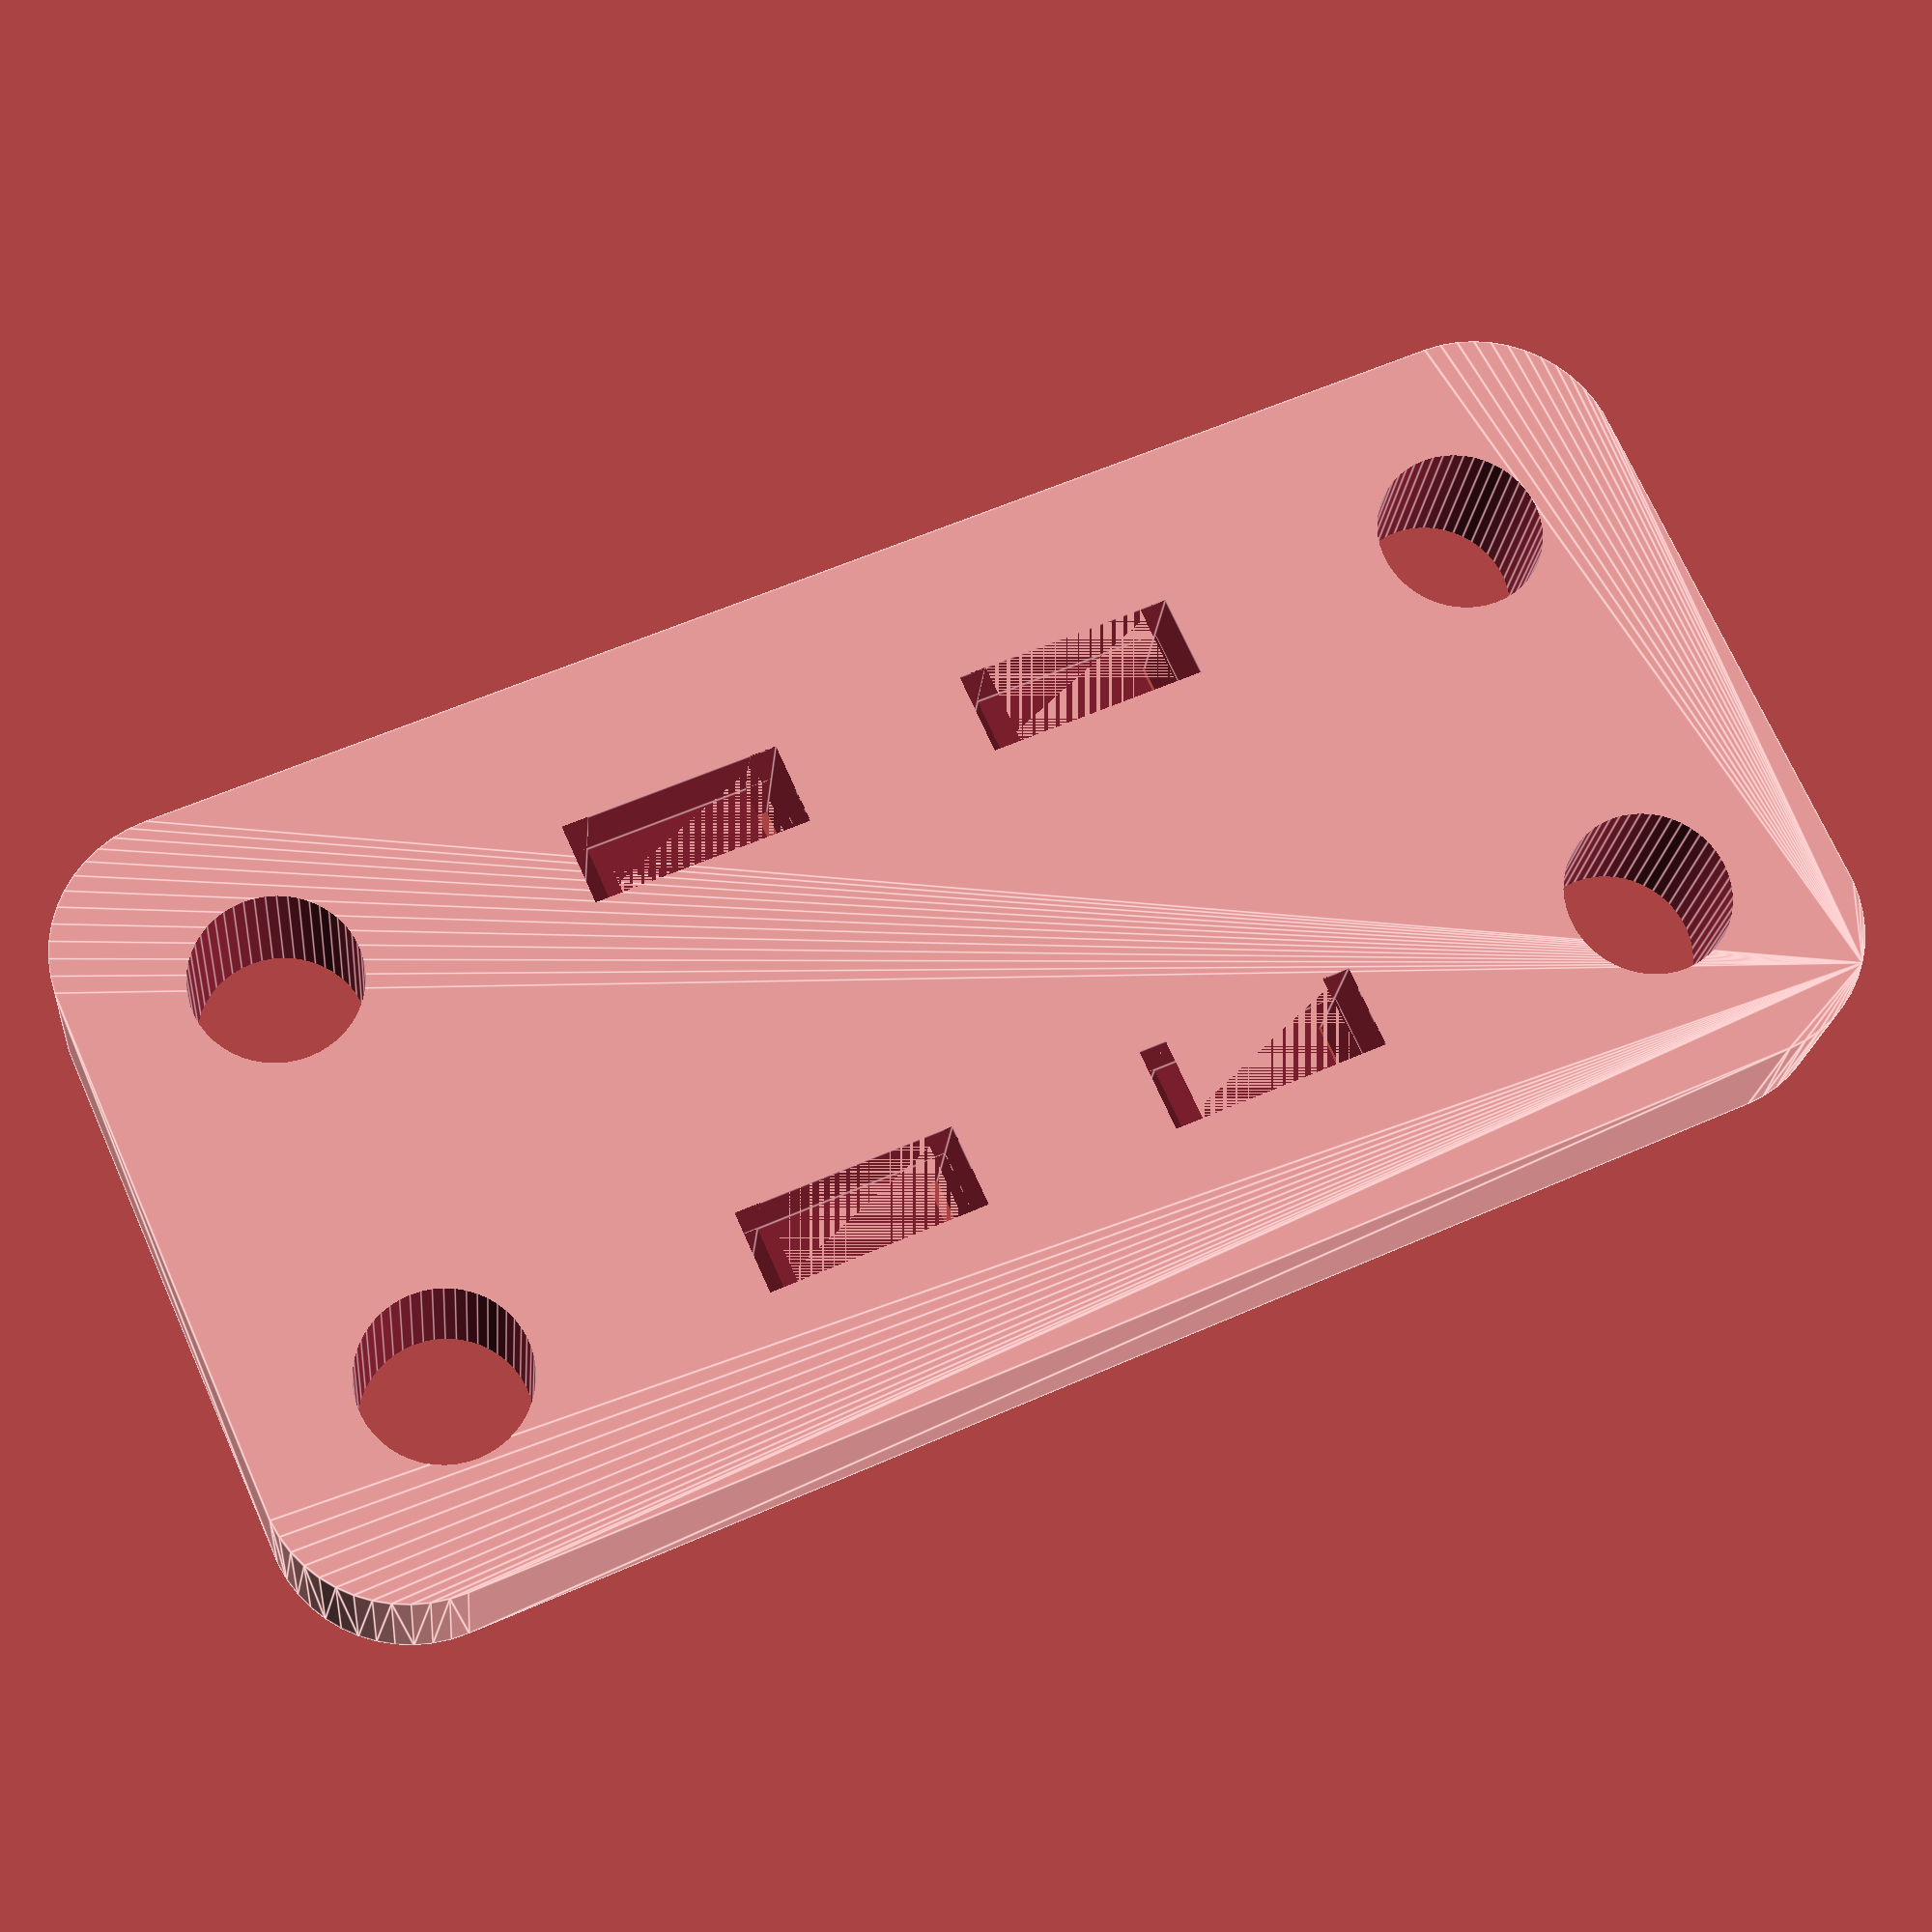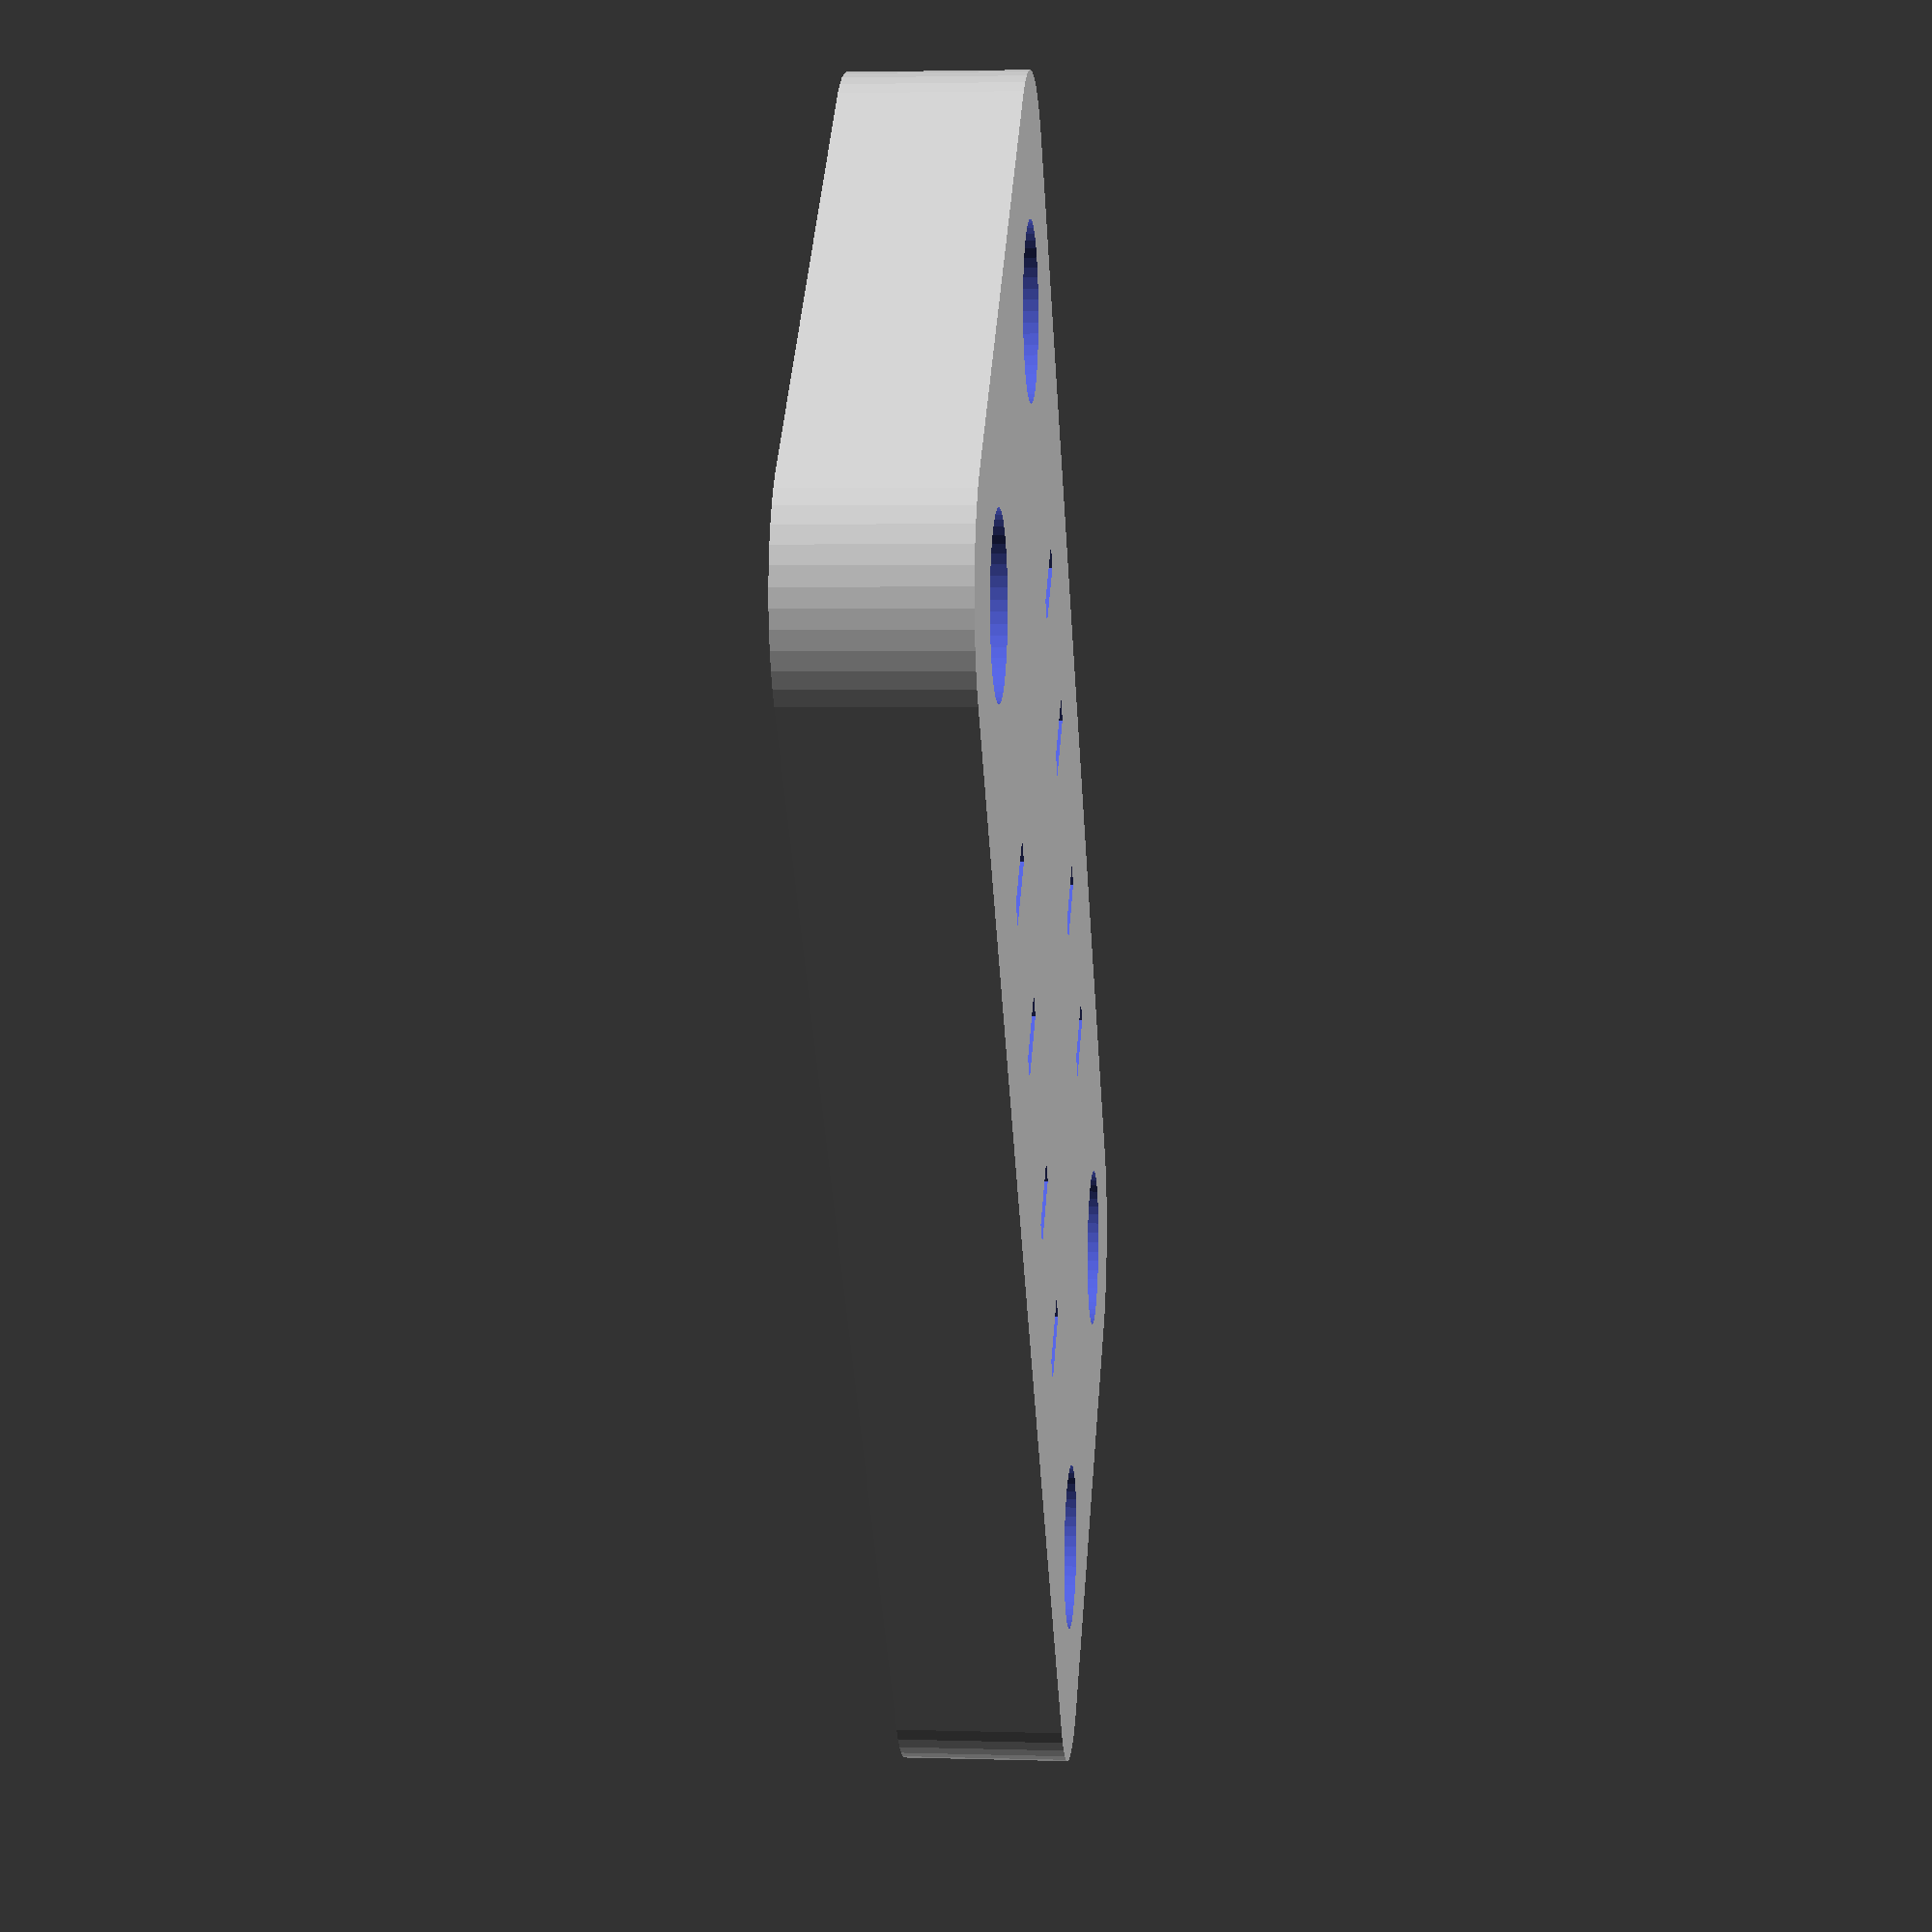
<openscad>
$fn = 50;


difference() {
	union() {
		translate(v = [0, 0, -3.0000000000]) {
			hull() {
				translate(v = [-9.5000000000, 24.5000000000, 0]) {
					cylinder(h = 6, r = 5);
				}
				translate(v = [9.5000000000, 24.5000000000, 0]) {
					cylinder(h = 6, r = 5);
				}
				translate(v = [-9.5000000000, -24.5000000000, 0]) {
					cylinder(h = 6, r = 5);
				}
				translate(v = [9.5000000000, -24.5000000000, 0]) {
					cylinder(h = 6, r = 5);
				}
			}
		}
		translate(v = [0, 0, -3.0000000000]) {
			hull() {
				translate(v = [-9.5000000000, 24.5000000000, 0]) {
					cylinder(h = 6, r = 5);
				}
				translate(v = [9.5000000000, 24.5000000000, 0]) {
					cylinder(h = 6, r = 5);
				}
				translate(v = [-9.5000000000, -24.5000000000, 0]) {
					cylinder(h = 6, r = 5);
				}
				translate(v = [9.5000000000, -24.5000000000, 0]) {
					cylinder(h = 6, r = 5);
				}
			}
		}
	}
	union() {
		translate(v = [-7.5000000000, 22.5000000000, -100.0000000000]) {
			cylinder(h = 200, r = 3.0000000000);
		}
		translate(v = [7.5000000000, 22.5000000000, -100.0000000000]) {
			cylinder(h = 200, r = 3.0000000000);
		}
		translate(v = [-7.5000000000, -22.5000000000, -100.0000000000]) {
			cylinder(h = 200, r = 3.0000000000);
		}
		translate(v = [7.5000000000, -22.5000000000, -100.0000000000]) {
			cylinder(h = 200, r = 3.0000000000);
		}
		translate(v = [-9.0000000000, -11.5000000000, -50]) {
			cube(size = [3, 1, 100]);
		}
		translate(v = [-9.0000000000, -4.5000000000, -50]) {
			cube(size = [3, 1, 100]);
		}
		translate(v = [-9.0000000000, -11.5000000000, 0]) {
			cube(size = [3, 8, 3]);
		}
		translate(v = [6.0000000000, -11.5000000000, -50]) {
			cube(size = [3, 1, 100]);
		}
		translate(v = [6.0000000000, -4.5000000000, -50]) {
			cube(size = [3, 1, 100]);
		}
		translate(v = [6.0000000000, -11.5000000000, 0]) {
			cube(size = [3, 8, 3]);
		}
		translate(v = [-9.0000000000, 3.5000000000, -50]) {
			cube(size = [3, 1, 100]);
		}
		translate(v = [-9.0000000000, 10.5000000000, -50]) {
			cube(size = [3, 1, 100]);
		}
		translate(v = [-9.0000000000, 3.5000000000, 0]) {
			cube(size = [3, 8, 3]);
		}
		translate(v = [6.0000000000, 3.5000000000, -50]) {
			cube(size = [3, 1, 100]);
		}
		translate(v = [6.0000000000, 10.5000000000, -50]) {
			cube(size = [3, 1, 100]);
		}
		translate(v = [6.0000000000, 3.5000000000, 0]) {
			cube(size = [3, 8, 3]);
		}
	}
}
</openscad>
<views>
elev=20.5 azim=65.8 roll=354.8 proj=p view=edges
elev=176.4 azim=220.4 roll=84.4 proj=p view=wireframe
</views>
